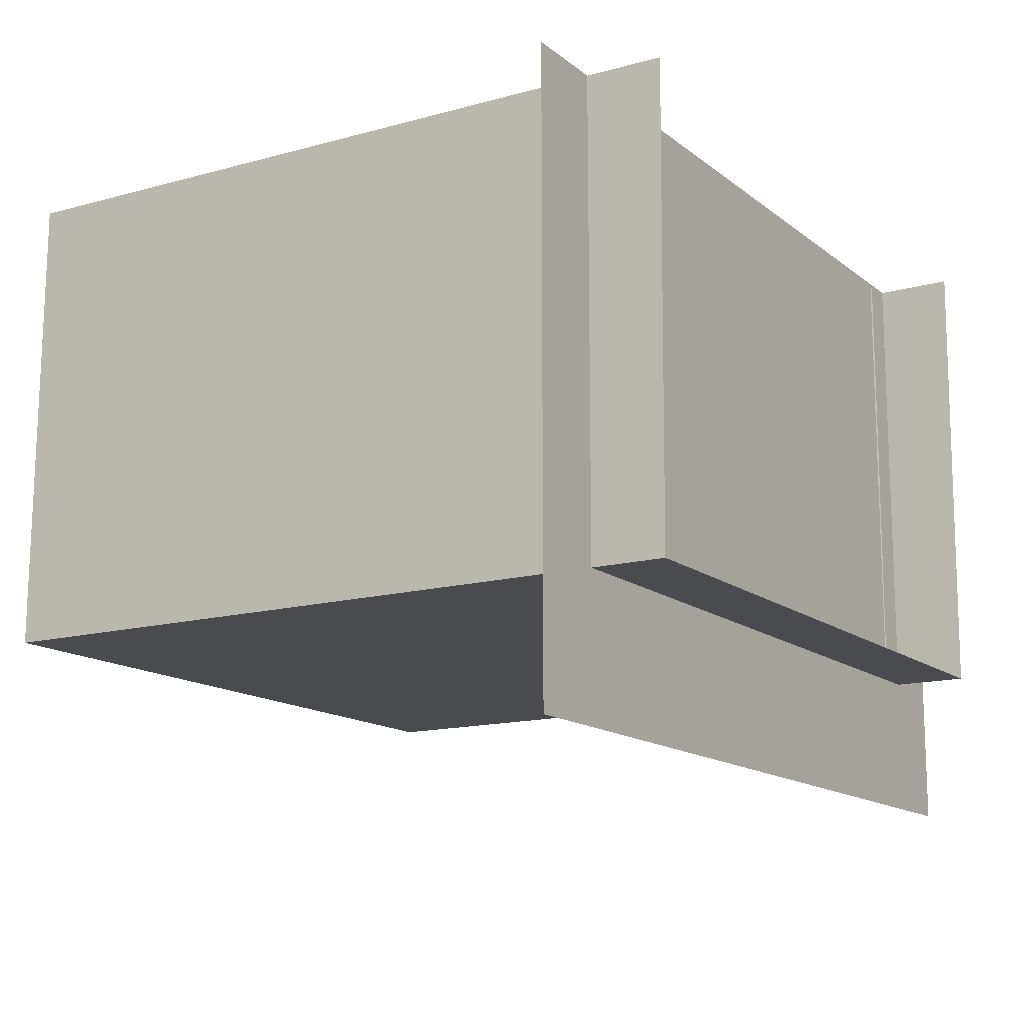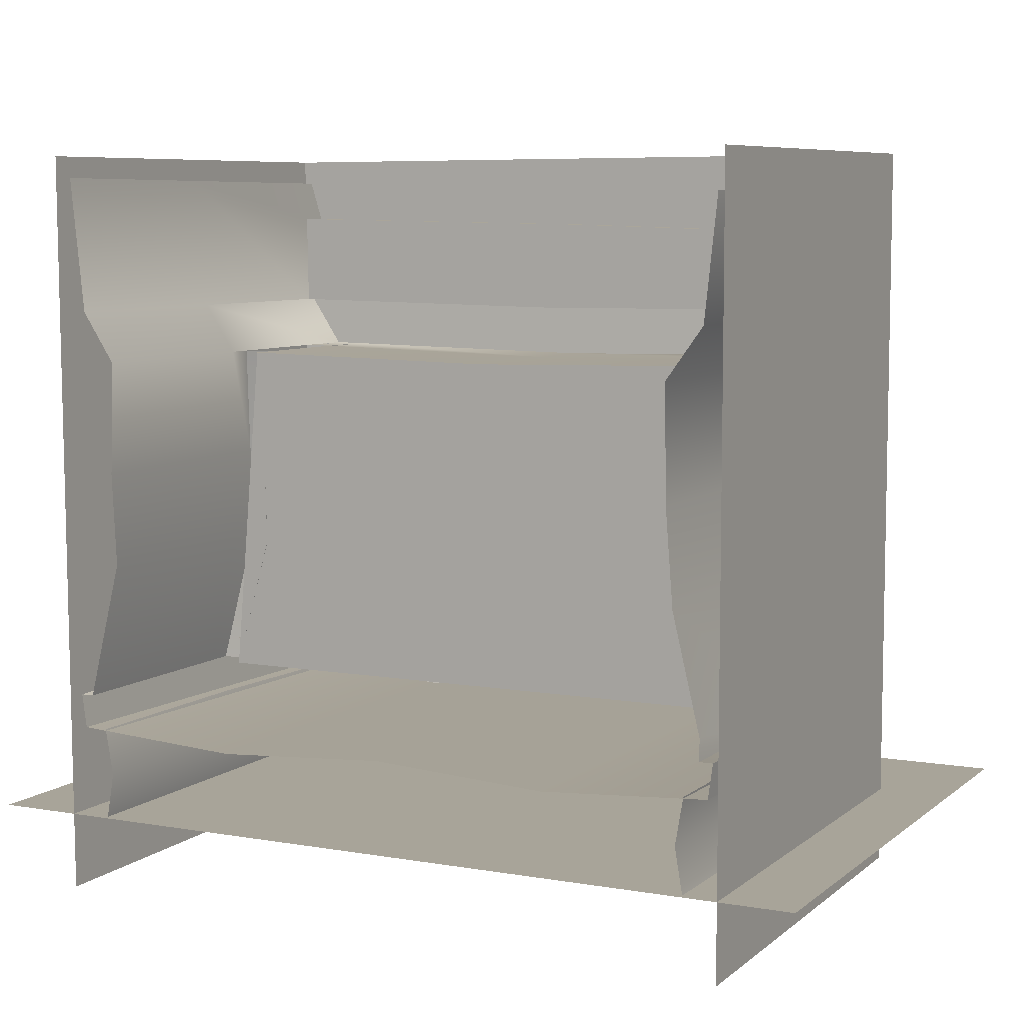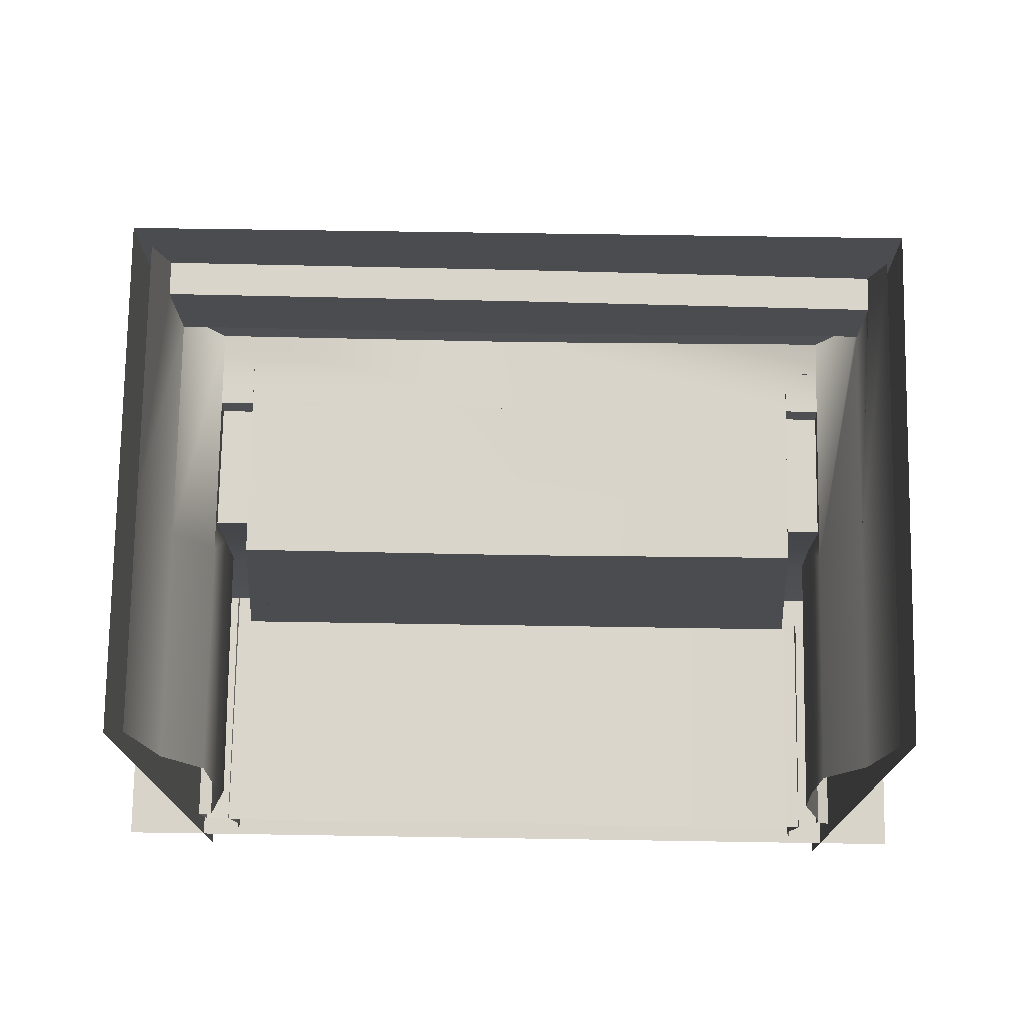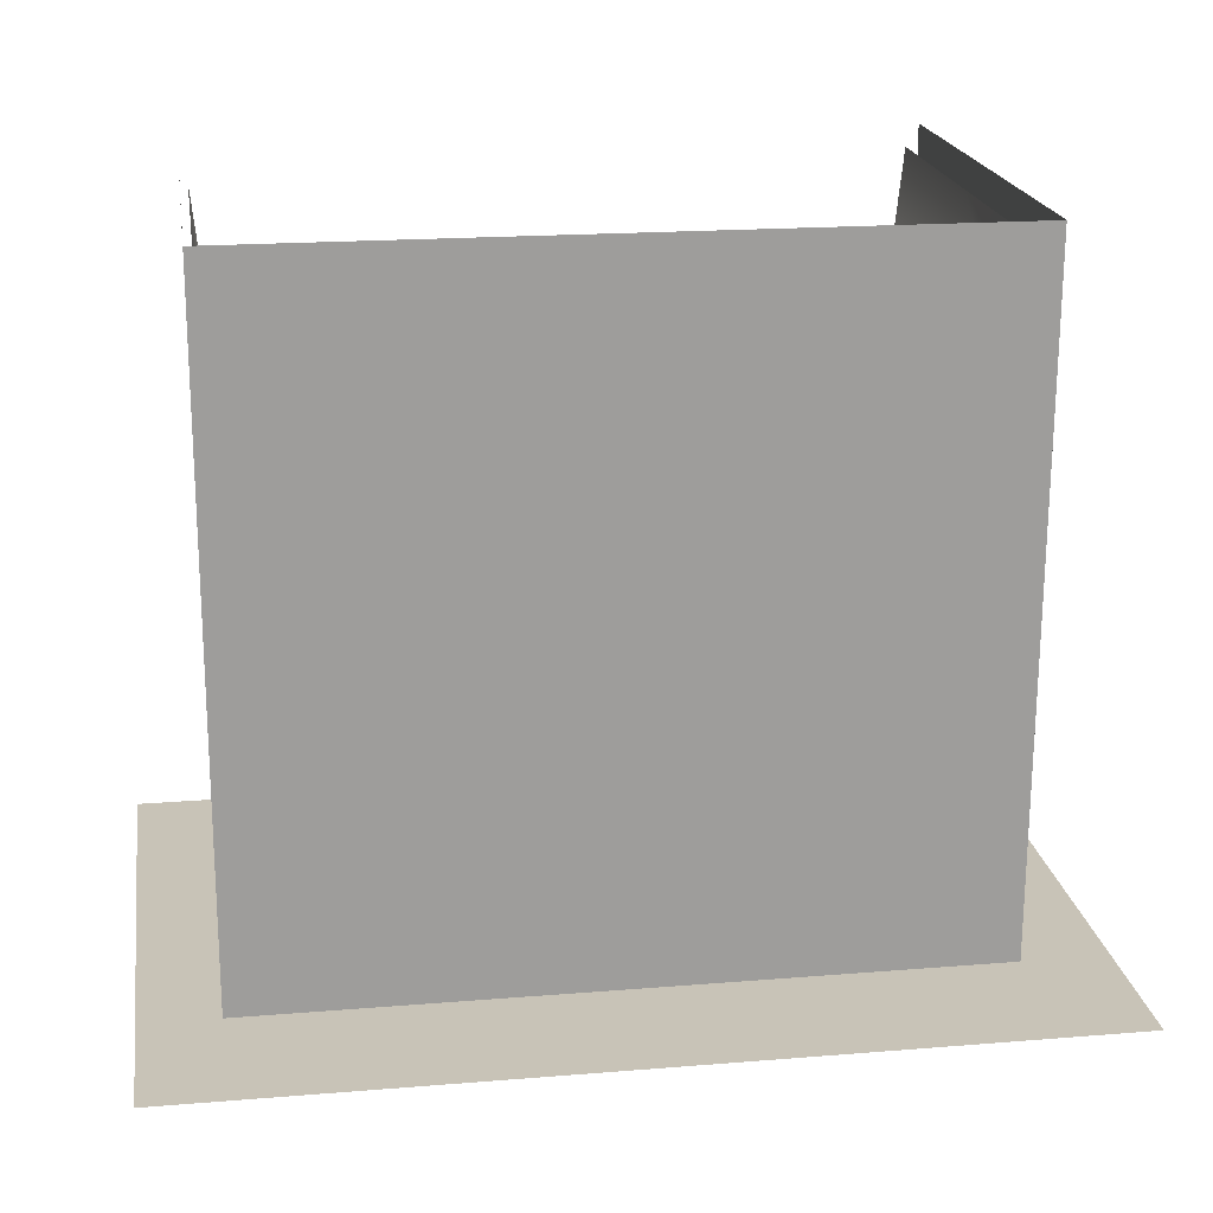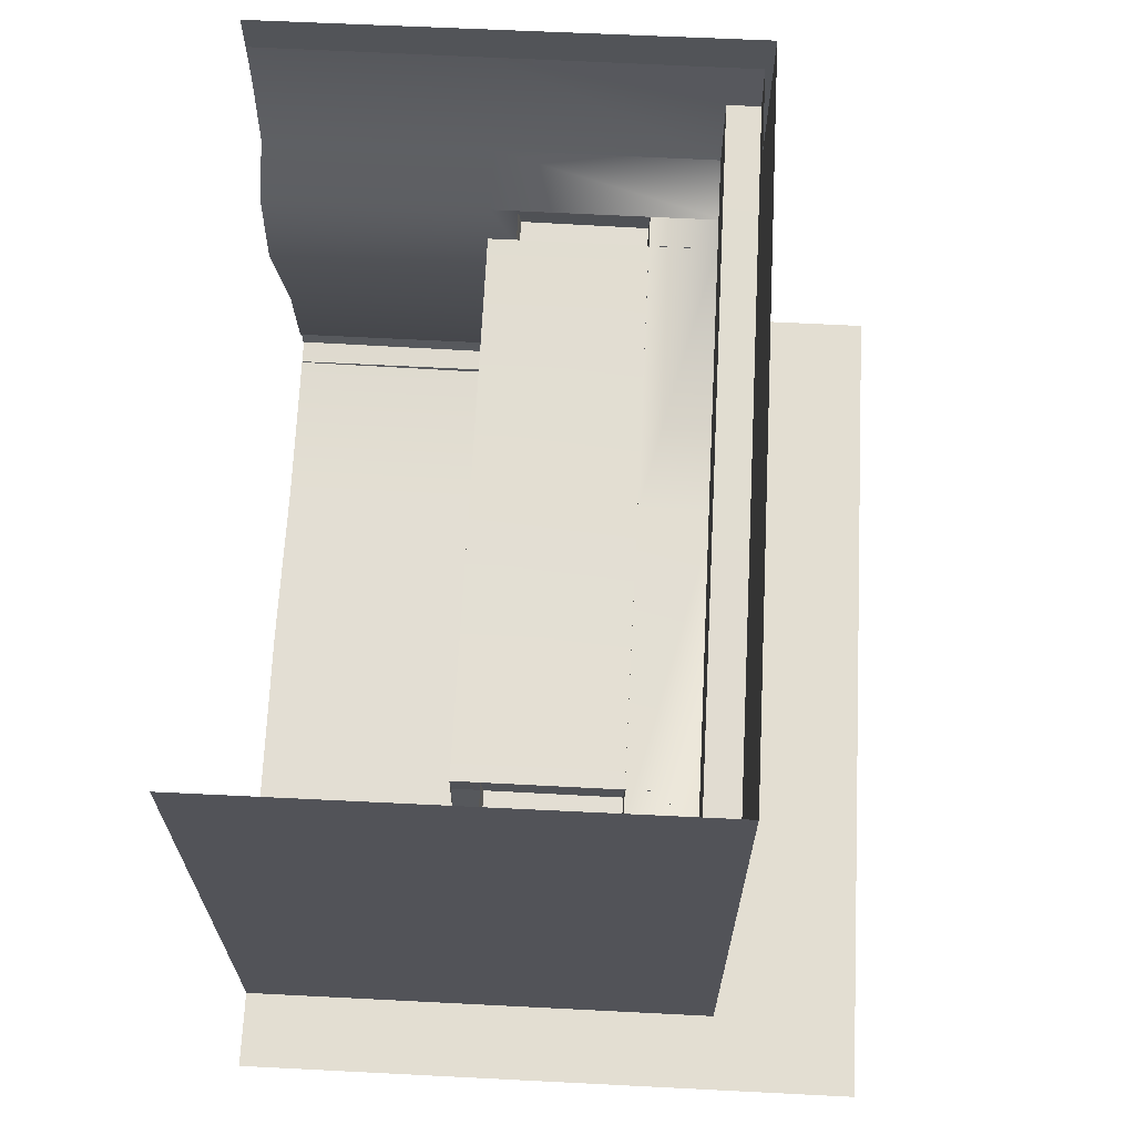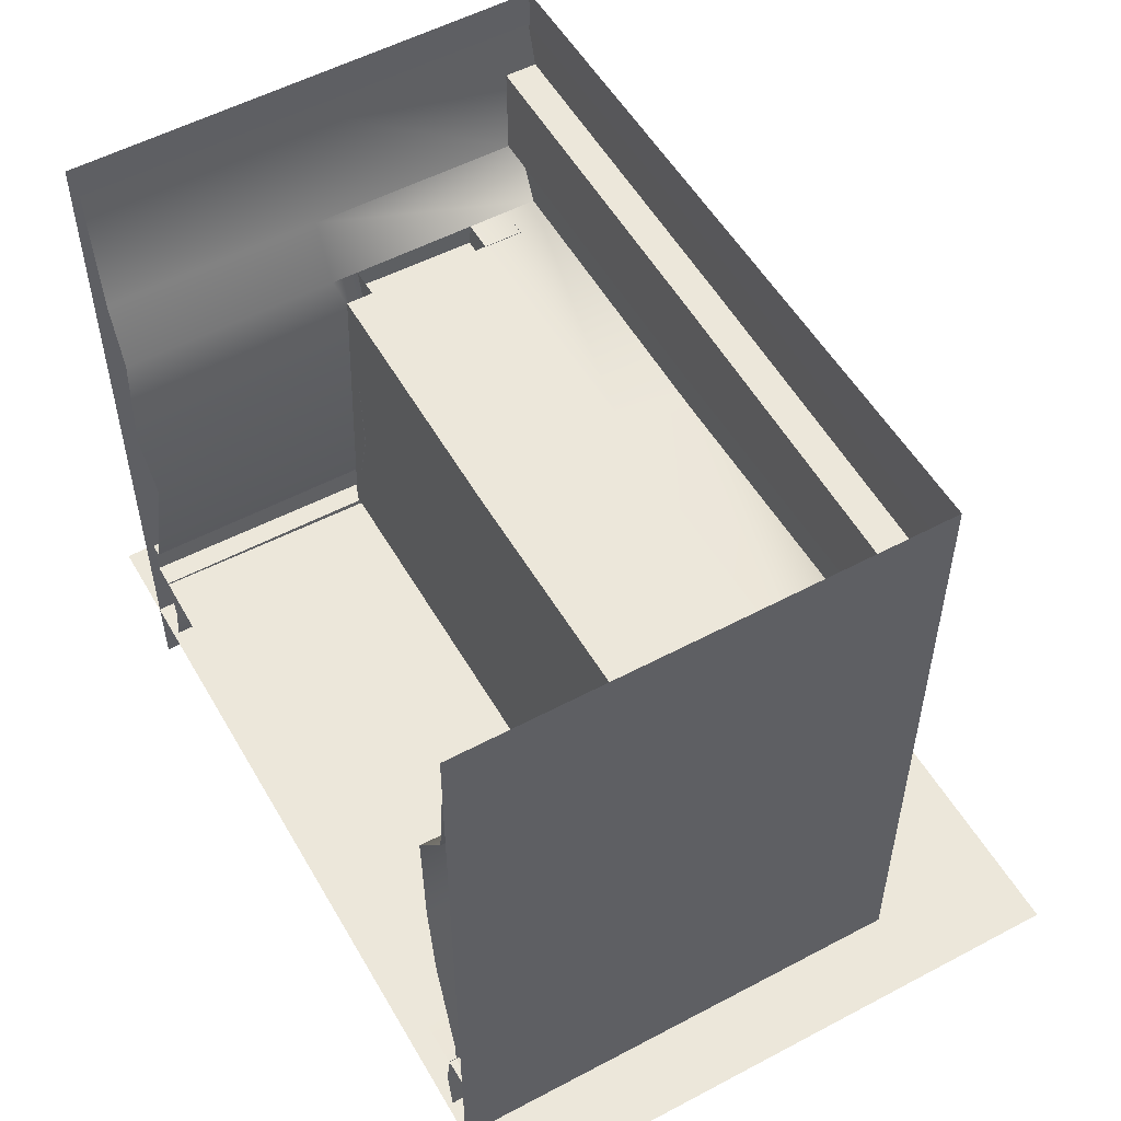
<metadata>
{"format":"obj","ext":"obj","renderer":"f3d","projection":"perspective","resolution":1024,"background":"white","views":[{"elev":-14.2,"azim":121.6,"up":"+Y"},{"elev":7.1,"azim":-153.4,"up":"+Z"},{"elev":74.8,"azim":-179.1,"up":"+Z"},{"elev":19.7,"azim":-8.7,"up":"+Z"},{"elev":67.5,"azim":-87.1,"up":"+Z"},{"elev":53.6,"azim":-119.5,"up":"+Z"}]}
</metadata>
<code>
v 4.691 0 1.993
v 4.692 -0.4231 1.993
v 4.135 -0.6204 4.137
v 4.067 0.02645 4.138
v -4.154 -0.6204 4.137
v -4.691 -0.4231 1.993
v -4.691 0 1.993
v -4.154 0 4.141
v -4.145 -0.5456 5.619
v -4.145 0.0149 5.619
v -4.202 0.0493 7.35
v -4.202 -0.3738 7.35
v -4.204 -2.333 7.35
v -4.2 0.0493 7.35
v 0 0.0493 7.267
v 0 -2.339 7.256
v 4.202 0.0493 7.35
v 4.203 -2.333 7.35
v -4.637 0 2.307
v -4.626 -2.361 2.293
v -4.692 -2.393 1.993
v -5.238 -2.384 1.993
v -4.868 -2.231 3.498
v -4.36 -2.231 3.498
v -4.75 -2.249 5.619
v -4.121 -2.249 5.619
v -4.691 -2.333 7.351
v -4.692 -3 1.993
v 0 -3 1.993
v 0 0 1.993
v 4.692 -3 1.993
v 4.692 0 1.993
v -4.36 -2.843 3.508
v -4.121 -2.249 5.619
v -4.119 -2.918 5.619
v -4.202 -2.951 7.35
v -4.75 -2.249 5.619
v -4.868 -2.843 3.508
v -4.75 -2.918 5.619
v -4.691 -2.951 7.35
v -4.691 -2.333 7.351
v -5.238 -3 1.993
v -4.119 -2.918 5.619
v -5.164 -2.353 2.295
v -5.172 0 2.327
v -5.238 0 1.993
v 5.238 -3 1.993
v 4.868 -2.843 3.508
v 4.36 -2.843 3.508
v 4.749 -2.918 5.619
v 4.118 -2.918 5.619
v 4.691 -2.951 7.35
v 4.202 -2.951 7.35
v 5.238 -2.403 1.993
v 4.868 -2.231 3.498
v 4.749 -2.249 5.619
v 4.691 -2.334 7.35
v 4.119 -2.249 5.619
v 4.36 -2.231 3.498
v 4.118 -2.918 5.619
v 4.692 -2.388 1.983
v 5.238 -0.4231 1.992
v 5.166 -0.455 2.34
v 5.162 -2.368 2.302
v 4.659 -0.4426 2.336
v 4.619 -2.353 2.316
v -4.202 -0.4083 7.002
v -4.202 -2.322 6.988
v -4.71 -2.322 6.989
v -4.691 -0.3738 7.35
v -4.716 -0.4083 7.002
v 4.202 -0.4083 7.002
v 4.185 -2.314 6.972
v 4.202 -0.3738 7.35
v 4.703 -2.316 6.988
v 4.714 -0.4083 7.002
v 4.691 -0.3738 7.35
v -4.624 -2.968 2.304
v 0 -2.974 2.324
v 0 -2.388 2.313
v 4.621 -2.966 2.318
v 0 -2.388 1.983
v 5.238 -0.4231 1.993
v 4.791 -0.6204 4.137
v 4.748 -0.5456 5.619
v 4.144 -0.5456 5.619
v -5.238 -0.4231 1.993
v -4.811 -0.6204 4.137
v -4.811 0 4.141
v -4.749 -0.5456 5.619
v -4.749 0.0149 5.619
v -4.691 0.0493 7.35
v -4.692 -0.4231 1.993
v -4.145 -0.5456 5.619
v -4.691 -3.451 7.35
v -5.238 -3.5 8.131
v -5.238 -3.32 8.131
v -5.238 0 8.131
v 5.238 -3.5 8.131
v 0 -3.5 8.048
v 0 -3.451 7.267
v 4.691 -3.451 7.35
v 5.238 0 8.131
v 5.238 -3.32 8.131
v 4.691 0.0493 7.35
v 5.261 -3.32 9.578
v 0.02579 -3.32 9.487
v 0 -3.32 8.048
v -5.238 -3.32 9.333
v 5.458 -3.82 10.22
v 0 -3.82 10.23
v 0.02579 -3.82 9.487
v 5.261 -3.82 9.578
v -5.436 -3.82 9.977
v -5.238 -3.82 9.333
v -5.238 -3.32 9.333
v -5.436 0 9.977
v 5.458 0 10.22
v 5.371 -3.9 1.356
v 2.697 -3.9 1.189
v 2.697 3.427 1.295
v 5.371 3.428 1.462
v 0 -3.9 1.356
v 0 3.426 1.462
v -2.748 -3.9 1.189
v -2.748 3.424 1.295
v -5.371 -3.9 1.356
v -5.371 3.423 1.462
v 5.445 -3.587 2.109
v 0 -3.587 2.109
v -5.445 -3.587 2.109
v 5.445 3.428 1.993
v 5.238 3.428 1.993
v -5.238 3.423 1.993
v -5.445 3.423 1.993
v -5 -3.403 0.01029
v -4.876 -3.327 0.7232
v -4.876 0 0.731
v -5 0 0
v -5 -3.482 1.393
v -5 0 1.462
v 5 -3.403 0.01029
v 4.876 -3.327 0.7232
v 0 -3.327 0.7232
v 0 -3.403 0.01029
v 2.5 -3.403 0.01029
v 5 -3.482 1.393
v 2.474 -3.482 1.226
v 0 -3.482 1.393
v -2.526 -3.482 1.226
v -2.5 -3.403 0.01029
v 5 0 0
v 4.876 0 0.731
v 5 0 1.462
v 4.691 0 1.993
v 4.201 0.0493 7.35
v -4.201 0.0493 7.35
v 0 -2.388 2.323
v -4.2 -2.339 6.999
v -4.2 0.0493 7.009
v 4.66 -0.4426 2.33
v 5.238 3.423 8.13
v 5.458 3.423 10.22
v 4.691 3.472 7.35
v 4.748 0.1013 5.623
v 4.711 3.523 5.596
v 4.791 -0.08546 4.139
v 4.773 3.339 4.125
v 5.238 0 1.993
v 4.876 3.423 0.731
v 5 3.423 1.462
v 5 3.423 0
v 4.143 -0.5456 5.619
v 4.097 0.03338 5.619
v -5.436 3.423 9.977
v -5.238 3.423 8.13
v -4.691 3.472 7.35
v -4.712 3.463 5.592
v -4.815 3.435 4.128
v -5.238 3.423 2.334
v -5.238 3.423 1.993
v -5 3.423 1.462
v -4.876 3.423 0.731
v -5 3.423 0
v -6.73 -6.197 0.025
v 6.926 -6.197 0.025
v 6.926 3.51 0.025
v -6.73 3.51 0.025
v -5.559 -3.957 10.64
v -5.559 3.496 10.59
v -5.559 3.506 -1.208
v -5.559 -3.947 -1.159
v 5.596 -3.947 -1.138
v 5.596 3.506 -1.188
v 5.674 3.496 10.56
v 5.674 -3.957 10.61
g frame g1
f 1 2 3 4
f 5 6 7 8
f 9 5 8 10
f 11 12 9 10
f 13 14 15 16
f 15 17 18 16
f 7 19 20 21
f 22 23 24 21
f 23 25 26 24
f 25 27 13 26
f 7 28 29 30
f 29 31 32 30
f 28 21 24 33
f 24 34 35 33
f 34 13 36 35
f 37 23 38 39
f 40 41 37 39
f 23 22 42 38
f 28 33 38 42
f 33 43 39 38
f 43 36 40 39
f 44 20 19 45
f 22 44 45 46
f 47 48 49 31
f 48 50 51 49
f 50 52 53 51
f 47 54 55 48
f 55 56 50 48
f 56 57 52 50
f 58 59 49 60
f 53 18 58 60
f 59 61 31 49
f 61 59 55 54
f 59 58 56 55
f 58 18 57 56
f 62 63 64 54
f 63 65 66 64
f 2 61 66 65
f 67 12 13 68
f 69 41 70 71
f 71 67 68 69
f 72 73 18 74
f 75 73 72 76
f 76 77 57 75
f 20 78 79 80
f 79 81 66 80
f 31 81 79 29
f 79 78 28 29
f 21 20 80 82
f 80 66 61 82
f 83 84 3 2
f 84 85 86 3
f 85 77 74 86
f 46 87 88 89
f 88 90 91 89
f 90 70 92 91
f 93 5 88 87
f 5 94 90 88
f 94 12 70 90
g top g1
f 92 95 96 97 98
f 99 100 101 102
f 100 96 95 101
f 102 101 16 57
f 101 95 41 16
f 103 104 99 102 105
f 104 106 107 108
f 107 109 97 108
f 110 111 112 113
f 111 114 115 112
f 113 112 107 106
f 112 115 116 107
f 98 97 116 115 114 117
f 118 110 113 106 104 103
g base g1
f 119 120 121 122
f 120 123 124 121
f 123 125 126 124
f 125 127 128 126
f 119 129 130 123 120
f 130 131 127 125 123
f 122 132 129 119
f 42 131 130 29
f 130 129 47 29
f 47 129 132 133
f 134 135 131 42
f 127 131 135 128
f 136 137 138 139
f 137 140 141 138
f 142 143 144 145 146
f 143 147 148 149 144
f 149 150 140 137 144
f 137 136 151 145 144
f 152 153 143 142
f 153 154 147 143
g showcase g1
f 30 155 156 15 157 7
f 20 158 66 18 16 13
f 19 20 159 160
f 72 73 66 161
g extention1 g1
f 118 103 162 163
f 103 105 164 162
f 105 165 166 164
f 165 167 168 166
f 167 169 133 168
f 154 153 170 171
f 153 152 172 170
f 85 84 167 165
f 84 83 169 167
f 105 77 85 165
f 3 173 174 4
f 173 74 17 174
g extention1_1 g1
f 175 176 98 117
f 176 177 92 98
f 177 178 91 92
f 178 179 89 91
f 179 180 45 89
f 180 181 46 45
f 182 183 138 141
f 183 184 139 138
g shadow g1
f 185 186 187 188
g camera_barrier g1
f 189 190 191 192
f 193 194 195 196
f 192 193 196 189

</code>
